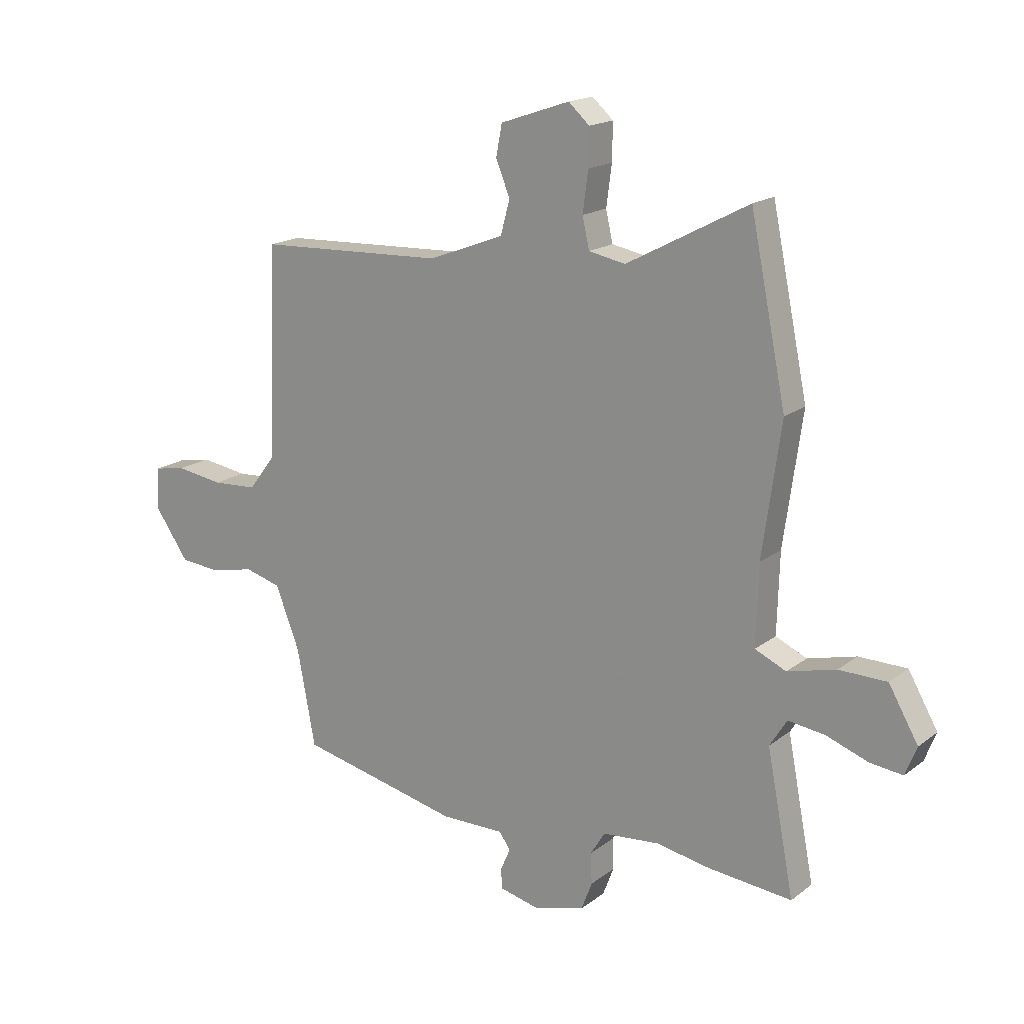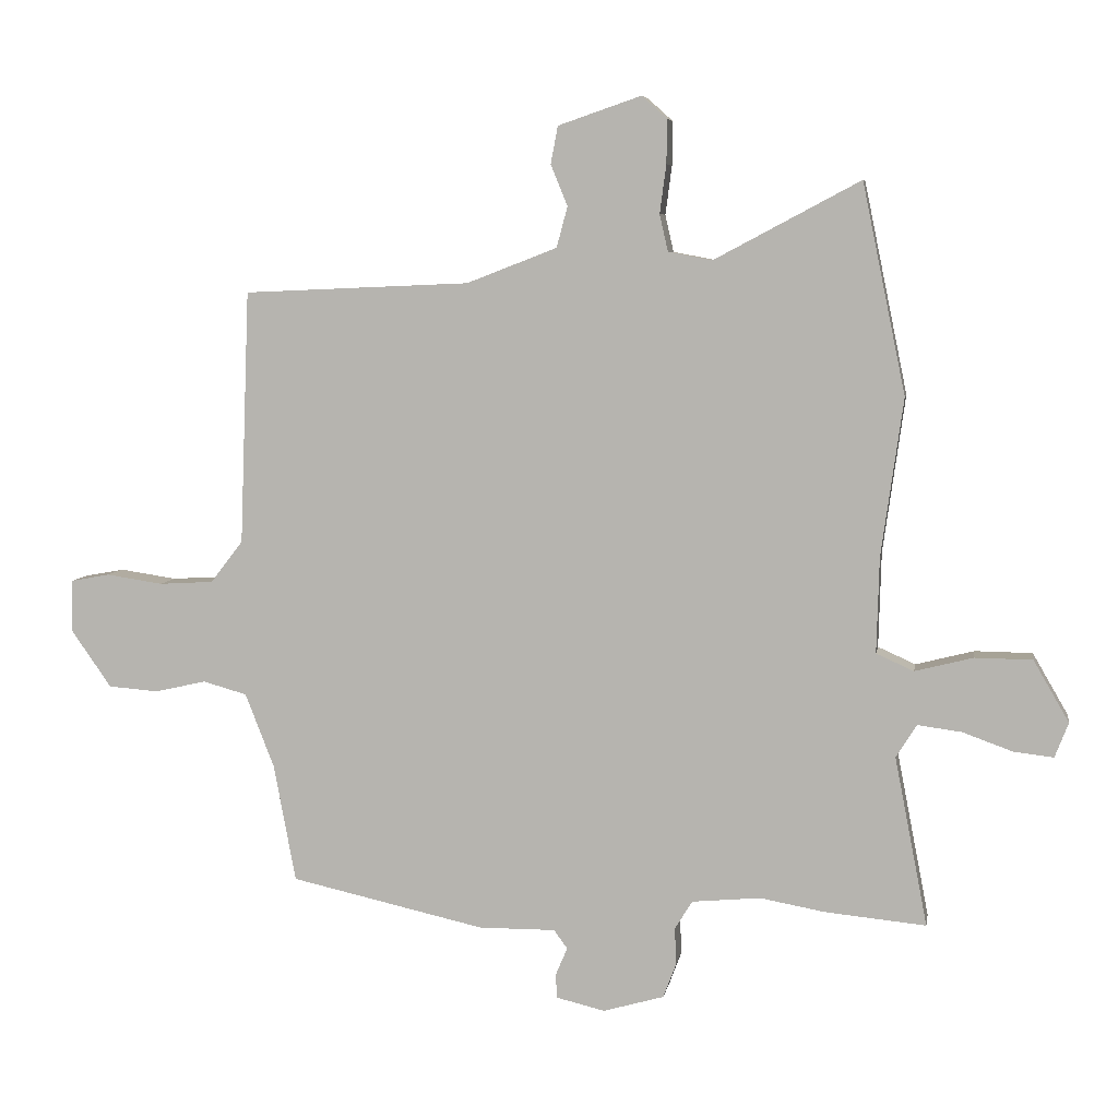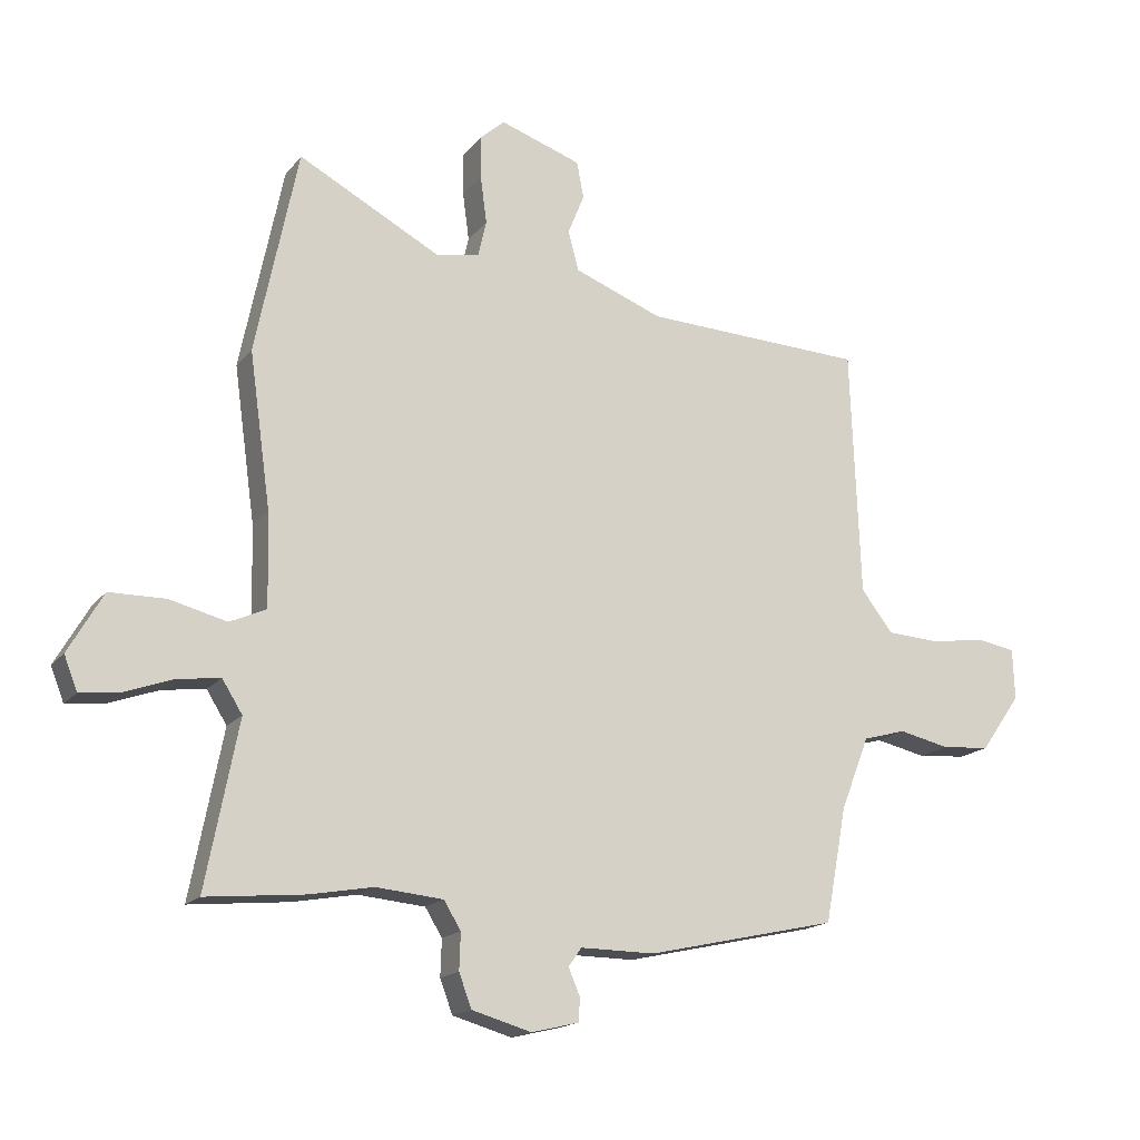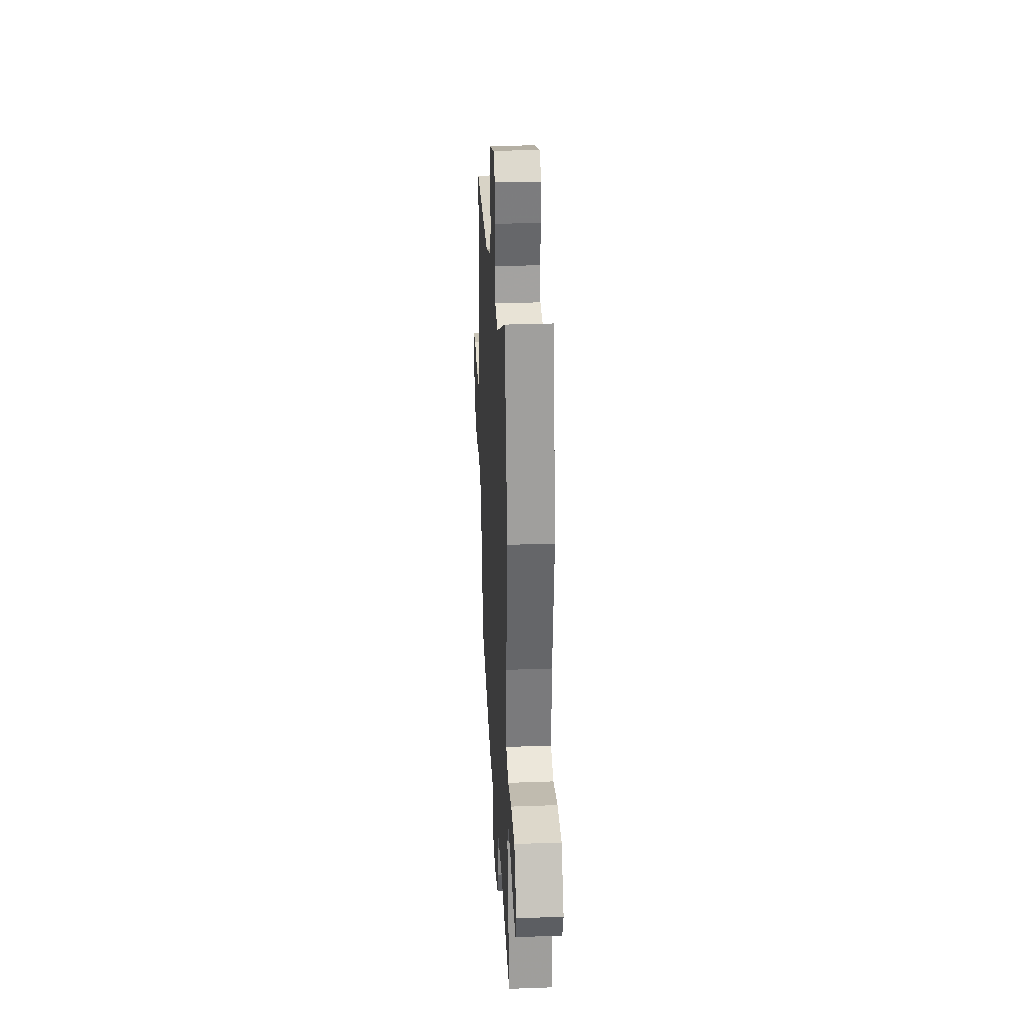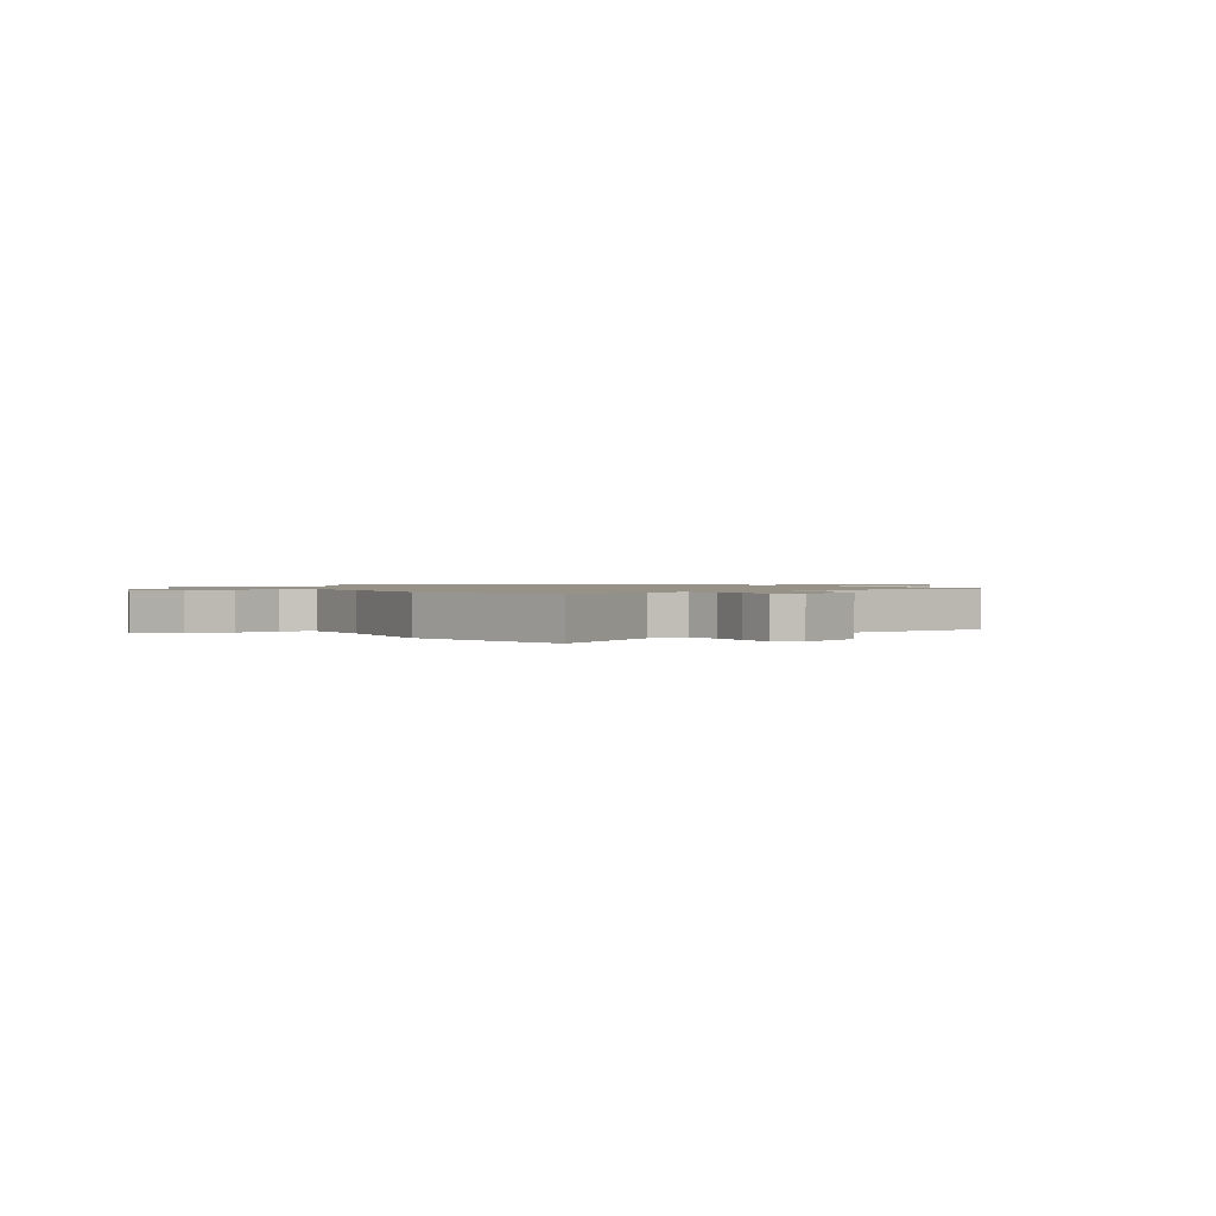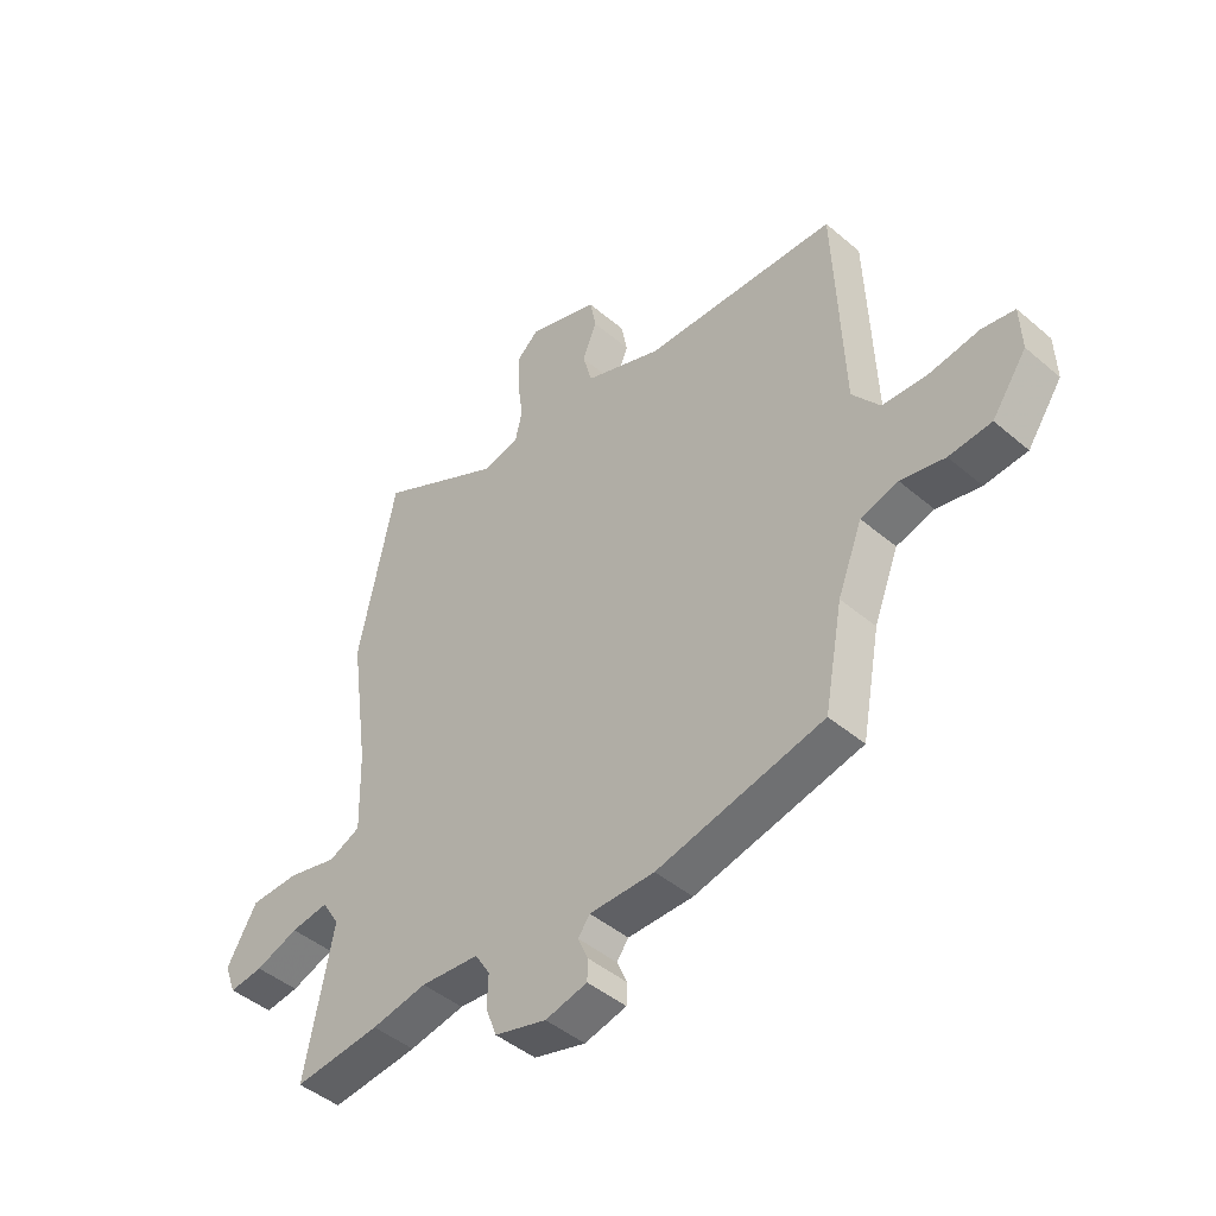
<metadata>
{"format":"obj","ext":"obj","renderer":"f3d","projection":"perspective","resolution":1024,"background":"white","views":[{"elev":17.5,"azim":-145.4,"up":"+Z"},{"elev":6.5,"azim":-170.5,"up":"+Z"},{"elev":-16.7,"azim":-25.4,"up":"+Z"},{"elev":30.5,"azim":-93.0,"up":"+Z"},{"elev":1.2,"azim":-34.0,"up":"+Y"},{"elev":-45.3,"azim":45.6,"up":"+Z"}]}
</metadata>
<code>
v 0.484 0.07 0.461
v 0.499 0.07 0.068
v 0.549 0.07 0.003
v 0.633 0.07 -0.002
v 0.721 0.07 0.011
v 0.781 0.07 0
v 0.784 0.07 -0.08
v 0.721 0.07 -0.17
v 0.644 0.07 -0.176
v 0.564 0.07 -0.158
v 0.496 0.07 -0.177
v 0.451 0.07 -0.292
v 0.417 0.07 -0.474
v 0.115 0.07 -0.541
v -0.003 0.07 -0.54
v -0.024 0.07 -0.569
v -0.006 0.07 -0.611
v -0.007 0.07 -0.649
v -0.083 0.07 -0.667
v -0.177 0.07 -0.64
v -0.197 0.07 -0.587
v -0.195 0.07 -0.529
v -0.222 0.07 -0.485
v -0.328 0.07 -0.475
v -0.428 0.07 -0.493
v -0.585 0.07 -0.508
v -0.534 0.07 -0.246
v -0.566 0.07 -0.195
v -0.634 0.07 -0.204
v -0.712 0.07 -0.232
v -0.773 0.07 -0.239
v -0.794 0.07 -0.185
v -0.739 0.07 -0.09
v -0.65 0.07 -0.089
v -0.56 0.07 -0.112
v -0.502 0.07 -0.086
v -0.506 0.07 0.062
v -0.54 0.07 0.306
v -0.473 0.07 0.631
v -0.247 0.07 0.511
v -0.179 0.07 0.524
v -0.166 0.07 0.581
v -0.176 0.07 0.656
v -0.177 0.07 0.724
v -0.138 0.07 0.759
v -0.009 0.07 0.715
v 0.002 0.07 0.657
v -0.024 0.07 0.593
v -0.007 0.07 0.53
v 0.133 0.07 0.476
v 0.484 0 0.461
v 0.499 0 0.068
v 0.549 0 0.003
v 0.633 0 -0.002
v 0.721 0 0.011
v 0.781 0 0
v 0.784 0 -0.08
v 0.721 0 -0.17
v 0.644 0 -0.176
v 0.564 0 -0.158
v 0.496 0 -0.177
v 0.451 0 -0.292
v 0.417 0 -0.474
v 0.115 0 -0.541
v -0.003 0 -0.54
v -0.024 0 -0.569
v -0.006 0 -0.611
v -0.007 0 -0.649
v -0.083 0 -0.667
v -0.177 0 -0.64
v -0.197 0 -0.587
v -0.195 0 -0.529
v -0.222 0 -0.485
v -0.328 0 -0.475
v -0.428 0 -0.493
v -0.585 0 -0.508
v -0.534 0 -0.246
v -0.566 0 -0.195
v -0.634 0 -0.204
v -0.712 0 -0.232
v -0.773 0 -0.239
v -0.794 0 -0.185
v -0.739 0 -0.09
v -0.65 0 -0.089
v -0.56 0 -0.112
v -0.502 0 -0.086
v -0.506 0 0.062
v -0.54 0 0.306
v -0.473 0 0.631
v -0.247 0 0.511
v -0.179 0 0.524
v -0.166 0 0.581
v -0.176 0 0.656
v -0.177 0 0.724
v -0.138 0 0.759
v -0.009 0 0.715
v 0.002 0 0.657
v -0.024 0 0.593
v -0.007 0 0.53
v 0.133 0 0.476
f 46 47 48
f 45 46 48
f 44 45 48
f 43 44 48
f 42 43 48
f 41 42 48 49
f 40 41 49 50
f 37 38 39 40
f 36 37 40 50
f 33 34 35
f 32 33 35
f 31 32 35
f 30 31 35
f 29 30 35
f 28 29 35 36
f 50 1 2
f 36 50 2
f 28 36 2
f 27 28 2
f 27 2 3
f 26 27 3
f 25 26 3
f 24 25 3
f 20 21 22
f 19 20 22
f 18 19 22
f 17 18 22
f 16 17 22
f 15 16 22 23
f 14 15 23
f 13 14 23
f 12 13 23
f 23 24 3
f 12 23 3
f 11 12 3
f 8 9 10
f 7 8 10
f 6 7 10
f 5 6 10
f 4 5 10
f 3 4 10 11
f 98 97 96
f 98 96 95
f 98 95 94
f 98 94 93
f 98 93 92
f 99 98 92 91
f 100 99 91 90
f 90 89 88 87
f 100 90 87 86
f 85 84 83
f 85 83 82
f 85 82 81
f 85 81 80
f 85 80 79
f 86 85 79 78
f 52 51 100
f 52 100 86
f 52 86 78
f 52 78 77
f 53 52 77
f 53 77 76
f 53 76 75
f 53 75 74
f 72 71 70
f 72 70 69
f 72 69 68
f 72 68 67
f 72 67 66
f 73 72 66 65
f 73 65 64
f 73 64 63
f 73 63 62
f 53 74 73
f 53 73 62
f 53 62 61
f 60 59 58
f 60 58 57
f 60 57 56
f 60 56 55
f 60 55 54
f 61 60 54 53
f 1 51 52 2
f 2 52 53 3
f 3 53 54 4
f 4 54 55 5
f 5 55 56 6
f 6 56 57 7
f 7 57 58 8
f 8 58 59 9
f 9 59 60 10
f 10 60 61 11
f 11 61 62 12
f 12 62 63 13
f 13 63 64 14
f 14 64 65 15
f 15 65 66 16
f 16 66 67 17
f 17 67 68 18
f 18 68 69 19
f 19 69 70 20
f 20 70 71 21
f 21 71 72 22
f 22 72 73 23
f 23 73 74 24
f 24 74 75 25
f 25 75 76 26
f 26 76 77 27
f 27 77 78 28
f 28 78 79 29
f 29 79 80 30
f 30 80 81 31
f 31 81 82 32
f 32 82 83 33
f 33 83 84 34
f 34 84 85 35
f 35 85 86 36
f 36 86 87 37
f 37 87 88 38
f 38 88 89 39
f 39 89 90 40
f 40 90 91 41
f 41 91 92 42
f 42 92 93 43
f 43 93 94 44
f 44 94 95 45
f 45 95 96 46
f 46 96 97 47
f 47 97 98 48
f 48 98 99 49
f 49 99 100 50
f 50 100 51 1

</code>
